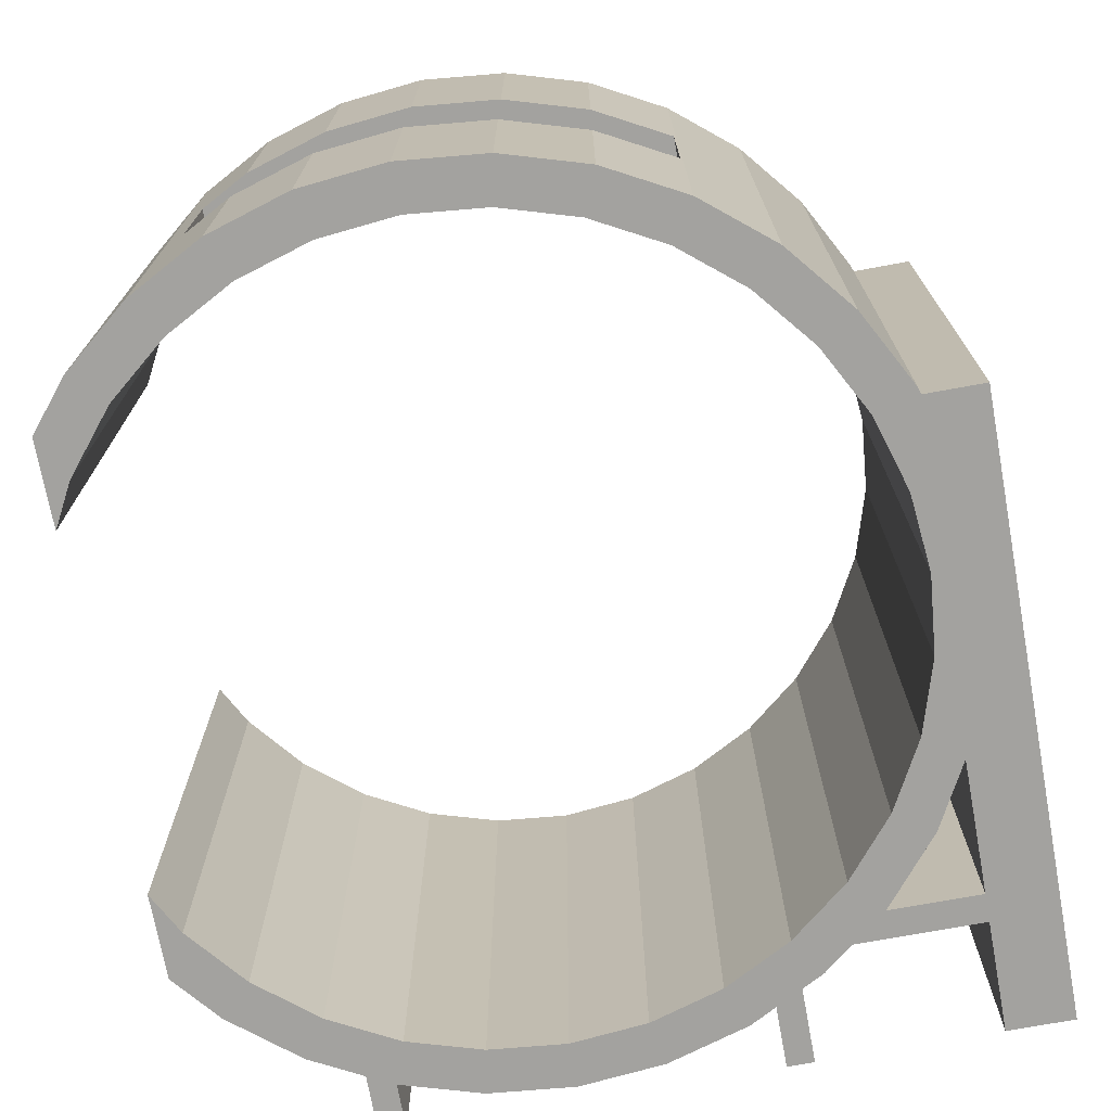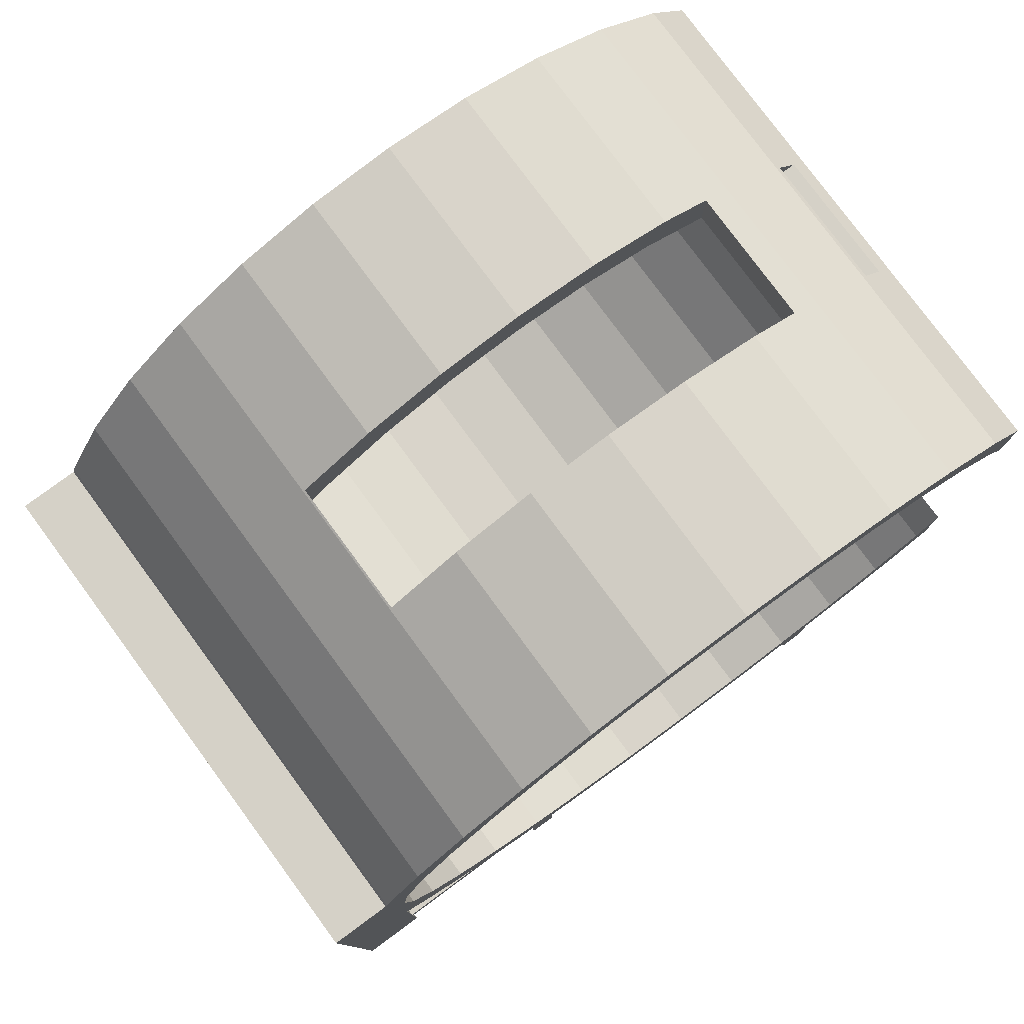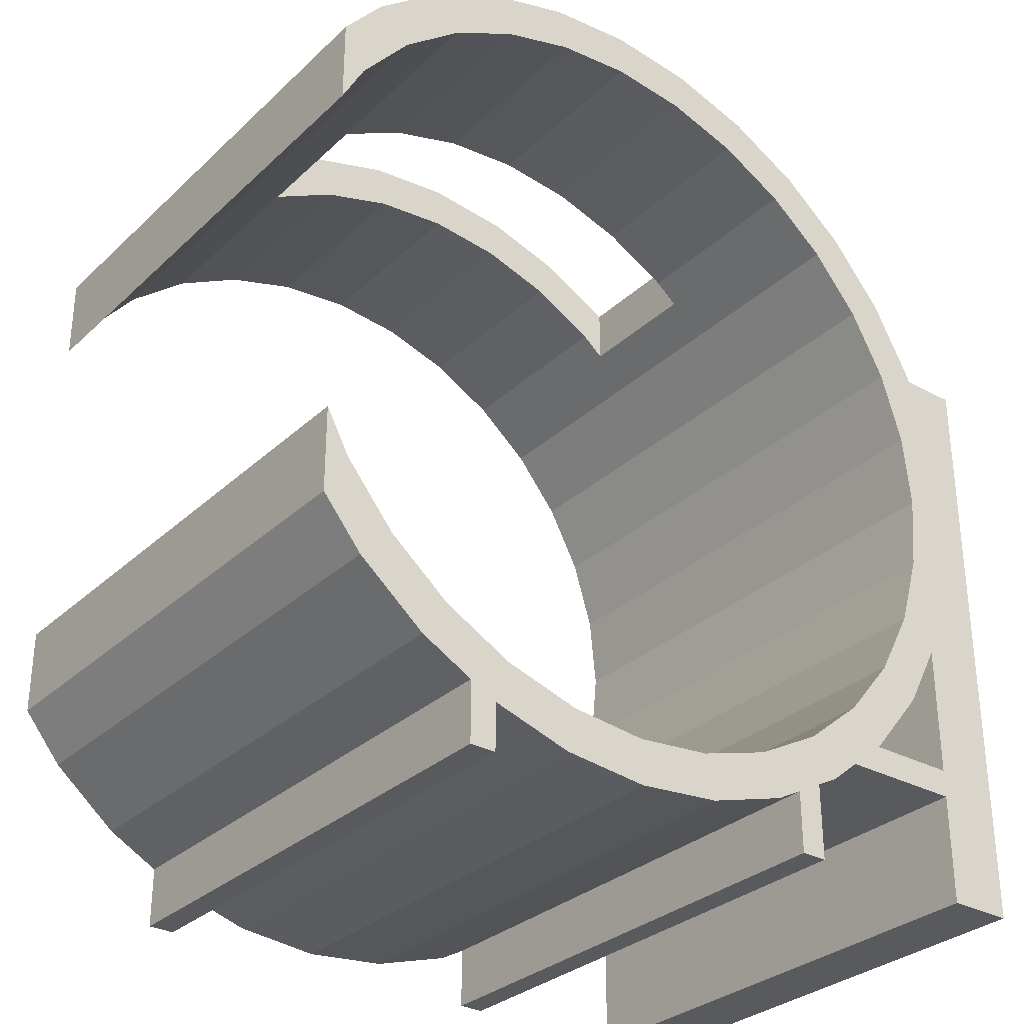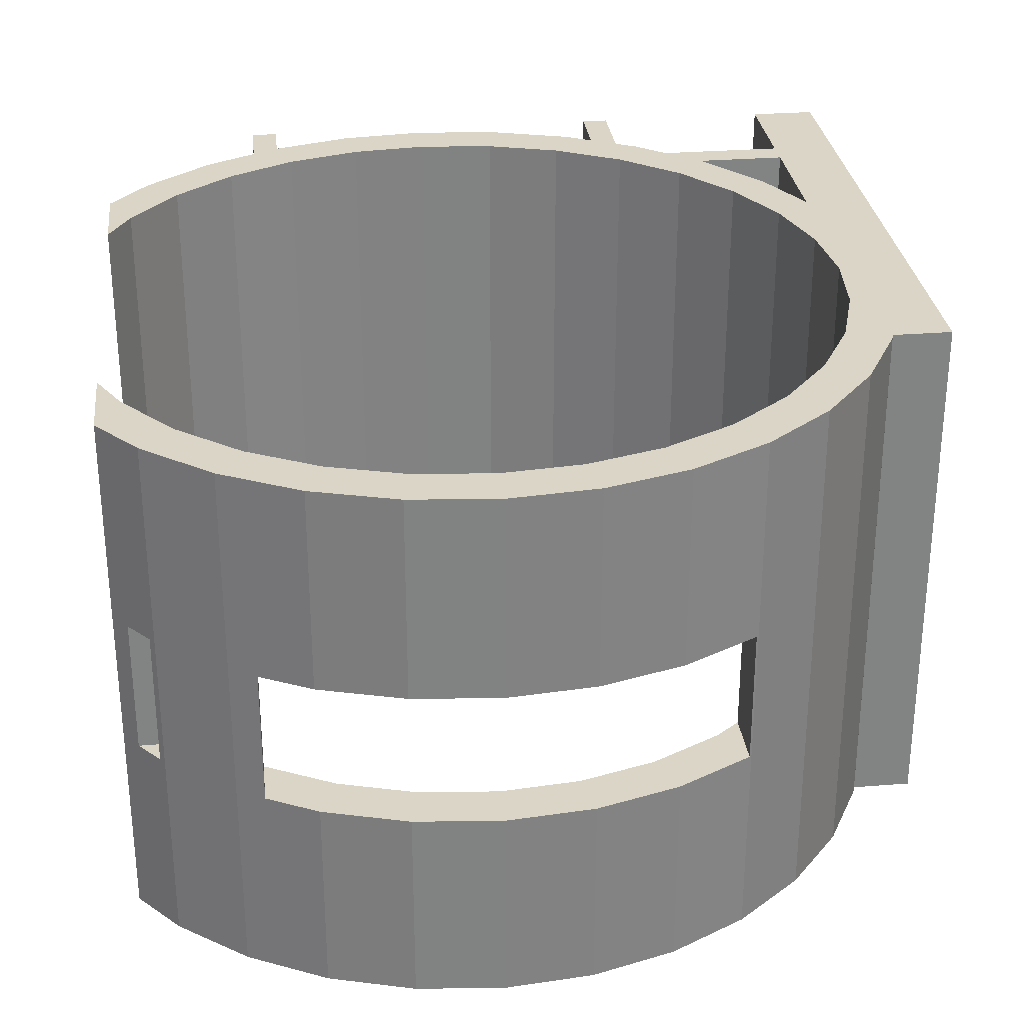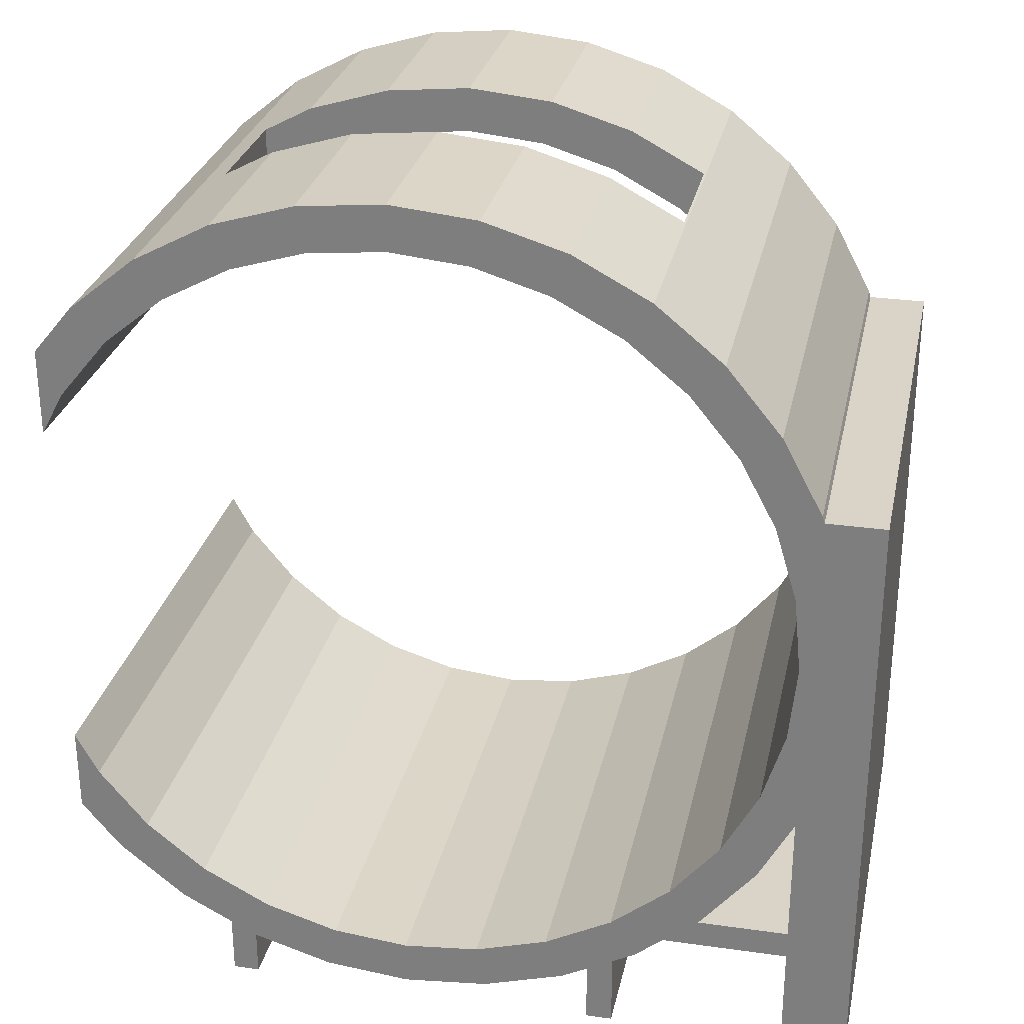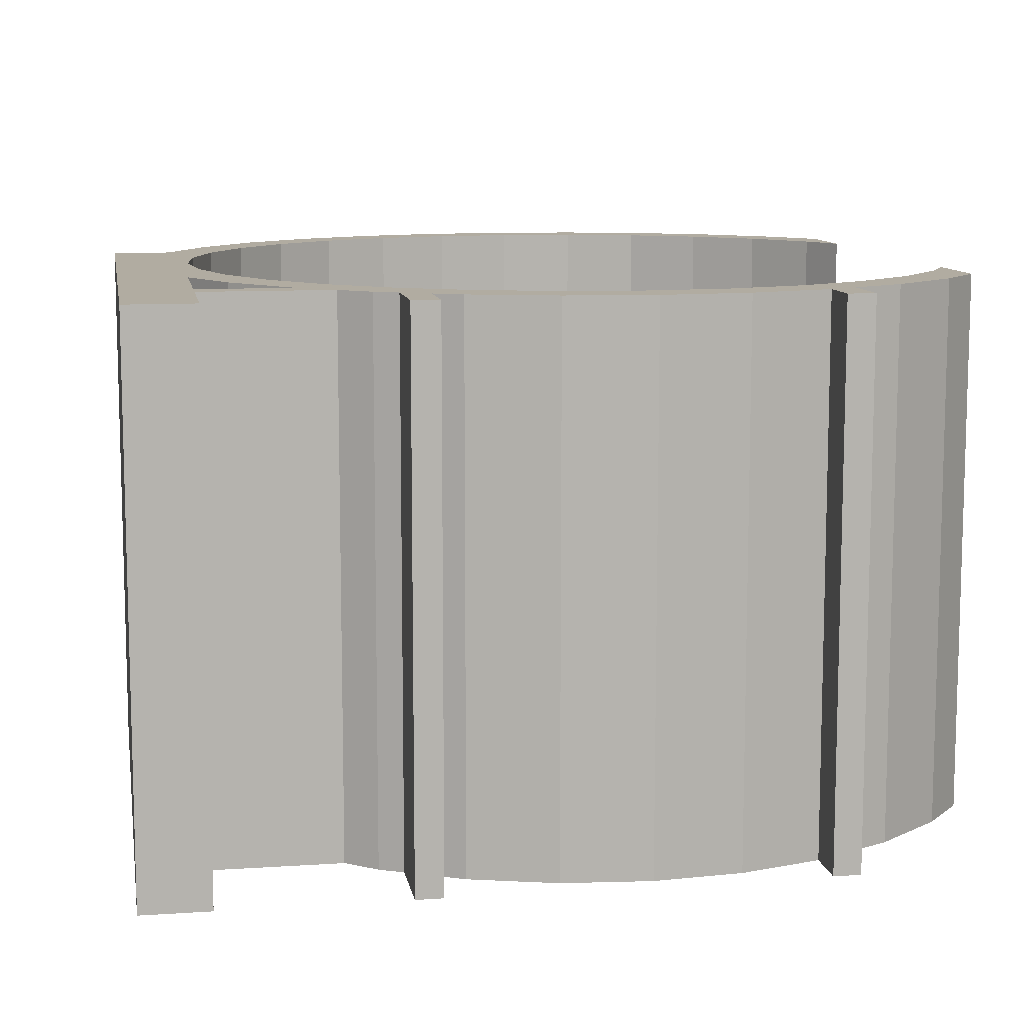
<metadata>
{"format":"obj","ext":"obj","renderer":"f3d","projection":"perspective","resolution":1024,"background":"white","views":[{"elev":-72.5,"azim":10.4,"up":"+Y"},{"elev":78.9,"azim":143.6,"up":"+Z"},{"elev":-30.9,"azim":-37.6,"up":"+Z"},{"elev":29.5,"azim":-6.7,"up":"+Y"},{"elev":28.4,"azim":12.0,"up":"+Z"},{"elev":10.2,"azim":170.4,"up":"+Y"}]}
</metadata>
<code>
o Cube_Cube.001
v -1.01 2.2 1.303
v -0.9159 2.2 1.24
v -1.01 2.2 1.064
v -0.7147 2.2 1.485
v -1.01 2.2 1.419
v -0.8654 1.368 1.595
v -0.847 2.2 1.618
v -1.01 1.779 1.419
v -0.4694 2.2 1.687
v -1.01 -0 1.064
v -0.9159 -0 1.24
v -1.01 -0 1.303
v -1.01 -0 1.419
v -0.9501 0.813 1.492
v -0.1896 2.2 1.836
v -0.5734 2.2 1.842
v -0.5734 -0 1.842
v -0.7147 -0 1.485
v -0.847 -0 1.618
v -0.8654 0.813 1.595
v -0.8654 0.813 1.492
v -0.8654 1.368 1.492
v -0.9501 1.368 1.492
v 0.1139 2.2 1.928
v -0.2612 2.2 2.009
v -0.4651 1.368 1.689
v -0.4694 -0 1.687
v -0.4651 0.813 1.9
v -0.4651 1.368 1.9
v 0.07744 2.2 2.112
v 0.4297 2.2 2.147
v -0.2612 1.368 2.009
v -0.1896 -0 1.836
v -0.2612 -0 2.009
v 0.07744 1.368 2.112
v 0.1139 1.368 1.928
v 0.4297 1.368 1.959
v -0.4651 0.813 1.689
v 0.7819 0.813 2.112
v 0.7454 0.813 1.928
v 0.4297 0.813 1.959
v 0.07744 -0 2.112
v 0.07744 0.813 2.112
v -0.2612 0.813 2.009
v 0.4297 2.2 1.959
v 0.7819 2.2 2.112
v 0.1139 -0 1.928
v 1.425 0.813 1.608
v 1.425 0.813 1.847
v 1.425 1.368 1.847
v 1.433 2.2 1.842
v 1.433 -0 1.842
v 1.121 2.2 2.009
v 0.7819 1.368 2.112
v 0.4297 1.368 2.147
v 0.4297 -0 2.147
v 0.4297 0.813 2.147
v 0.7819 -0 2.112
v 1.121 -0 2.009
v 1.121 0.813 2.009
v 1.049 2.2 1.836
v 0.7454 2.2 1.928
v 1.049 -0 1.836
v 1.706 -0 1.618
v 1.706 2.2 1.618
v 1.329 -0 1.687
v 1.329 2.2 1.687
v 0.4297 -0 1.959
v 1.931 -0 1.344
v 1.931 2.2 1.344
v 1.574 -0 1.485
v 1.574 2.2 1.485
v 2.098 -0 1.032
v 2.098 2.2 1.032
v 1.775 -0 1.24
v 1.775 2.2 1.24
v 2.2 -0 0.6933
v 2.2 2.2 0.6933
v 1.925 -0 0.9604
v 1.925 2.2 0.9604
v 2.235 -0 0.3411
v 2.235 2.2 0.3411
v 2.048 -0 0.3411
v 2.048 2.2 0.3411
v 2.017 2.2 0.6568
v 2.2 0 -0.01114
v 2.2 2.2 -0.01114
v 2.098 0 -0.3498
v 2.098 2.2 -0.3498
v 2.017 -0 0.02536
v 2.017 2.2 0.02536
v 1.931 0 -0.662
v 1.931 2.2 -0.662
v 1.775 0 -0.558
v 1.775 2.2 -0.558
v 1.925 2.2 -0.2782
v 1.706 0 -0.9355
v 1.706 2.2 -0.9355
v 1.433 0 -1.16
v 1.433 2.2 -1.16
v 1.329 0 -1.005
v 1.329 2.2 -1.005
v 1.574 2.2 -0.8033
v 1.341 0 -1.209
v 1.341 2.2 -1.209
v 1.341 0 -1.201
v 1.341 2.2 -1.201
v 1.231 2.2 -1.201
v 1.341 0 -1.525
v 0.7819 0 -1.43
v 1.121 0 -1.327
v 1.049 0 -1.154
v 1.049 2.2 -1.154
v 1.121 2.2 -1.327
v 0.7819 2.2 -1.43
v 1.231 2.2 -1.268
v 1.231 0 -1.201
v 1.341 2.2 -1.525
v 1.231 0 -1.268
v 0.4297 0 -1.277
v 0.4297 0 -1.464
v 0.4297 2.2 -1.277
v 0.7454 2.2 -1.246
v 1.231 2.2 -1.525
v 0.1139 0 -1.246
v 0.07744 0 -1.43
v 0.1139 2.2 -1.246
v 0.4297 2.2 -1.464
v -0.1896 0 -1.154
v -0.2511 0 -1.302
v 0.07744 2.2 -1.43
v -0.2511 2.2 -1.302
v -0.3605 0 -1.191
v -0.2511 0 -1.191
v -0.4694 0 -1.005
v -0.2511 2.2 -1.191
v -0.3605 2.2 -1.191
v -0.4694 2.2 -1.005
v -0.2612 0 -1.327
v -0.2511 0 -1.33
v -0.2511 2.2 -1.33
v -0.2612 2.2 -1.327
v -0.847 0 -0.9355
v -0.5734 0 -1.16
v -0.5734 2.2 -1.16
v -0.847 2.2 -0.9355
v -0.3605 0 -1.274
v -0.3605 2.2 -1.274
v -0.2511 0 -1.525
v -0.3605 2.2 -1.525
v -0.7147 0 -0.8033
v -0.9159 0 -0.558
v -1.01 0 -0.7367
v -0.7147 2.2 -0.8033
v -1.01 2.2 -0.7367
v -1.01 0 -0.6209
v -1.01 0 -0.3818
v -1.01 2.2 -0.3818
v -0.9159 2.2 -0.558
v -1.01 2.2 -0.6209
v 1.231 0 -1.525
v -0.2511 2.2 -1.525
v 2.074 2.2 -1.061
v 2.348 2.2 -1.061
v 2.348 2.2 -1.525
v 2.074 0 -1.061
v 2.074 2.2 -1.525
v 2.074 2.2 -0.9442
v 2.348 2.2 -0.9442
v 2.348 0 -1.061
v 2.348 0 -1.525
v 2.074 0 -1.525
v 1.533 0 -1.061
v 1.533 2.2 -1.061
v 2.348 0 -0.9442
v 1.533 2.2 -0.9442
v 2.074 2.2 1.005
v 2.348 2.2 1.005
v 2.074 0 -0.9442
v 1.533 0 -0.9442
v 2.348 -0 1.005
v 2.074 -0 1.005
v 1.425 1.368 1.608
v 1.329 1.368 1.687
v 1.121 1.368 2.009
v 0.7454 1.368 1.928
v -0.1896 1.368 1.836
v 1.049 1.368 1.836
v -0.1896 0.813 1.836
v 0.1139 0.813 1.928
v 1.049 0.813 1.836
v 1.329 0.813 1.687
v 0.7454 -0 1.928
v 2.017 -0 0.6568
v 1.925 0 -0.2782
v 1.574 0 -0.8033
v 0.7454 0 -1.246
v -0.1896 2.2 -1.154
v -0.3605 0 -1.525
f 6 7 8
f 13 14 8
f 17 16 7
f 14 20 21
f 14 21 22
f 28 29 17
f 6 22 21
f 30 25 32
f 42 43 44
f 31 30 35
f 51 50 52
f 53 46 54
f 46 31 55
f 56 57 43
f 58 39 57
f 59 60 39
f 64 65 51
f 69 70 65
f 73 74 70
f 92 93 89
f 97 98 93
f 164 170 171
f 164 169 175
f 169 178 181
f 168 176 180
f 179 182 177
f 178 177 182
f 165 171 172
f 5 8 7
f 6 20 19
f 8 23 6
f 6 19 7
f 13 19 14
f 23 8 14
f 19 20 14
f 19 17 7
f 23 14 22
f 17 34 28
f 32 25 29
f 34 44 28
f 29 25 16
f 16 17 29
f 20 6 21
f 35 30 32
f 34 42 44
f 55 31 35
f 60 59 49
f 51 53 50
f 49 59 52
f 53 185 50
f 49 52 50
f 185 53 54
f 54 46 55
f 42 56 43
f 56 58 57
f 58 59 39
f 52 64 51
f 64 69 65
f 69 73 70
f 73 77 74
f 88 92 89
f 92 97 93
f 165 164 171
f 170 164 175
f 175 169 181
f 179 168 180
f 168 179 177
f 181 178 182
f 167 165 172
f 9 26 27
f 38 27 26
f 157 152 158
f 2 11 10
f 11 2 4
f 18 4 9
f 15 24 36
f 33 189 190
f 24 45 37
f 47 190 41
f 45 62 186
f 62 61 188
f 61 67 184
f 48 183 71
f 63 191 192
f 193 40 191
f 68 41 40
f 71 72 76
f 75 76 80
f 79 80 85
f 194 85 84
f 83 84 91
f 90 91 96
f 195 96 95
f 94 95 103
f 196 103 102
f 101 102 113
f 112 113 123
f 197 123 122
f 120 122 127
f 125 127 198
f 129 198 138
f 135 138 154
f 151 154 159
f 152 159 158
f 3 2 10
f 18 11 4
f 27 18 9
f 189 33 38
f 9 15 26
f 38 33 27
f 15 187 26
f 187 15 36
f 47 33 190
f 36 24 37
f 68 47 41
f 37 45 186
f 186 62 188
f 188 61 184
f 71 66 48
f 184 67 183
f 66 192 48
f 183 67 72
f 72 71 183
f 66 63 192
f 63 193 191
f 193 68 40
f 75 71 76
f 79 75 80
f 194 79 85
f 83 194 84
f 90 83 91
f 195 90 96
f 94 195 95
f 196 94 103
f 101 196 102
f 112 101 113
f 197 112 123
f 120 197 122
f 125 120 127
f 129 125 198
f 135 129 138
f 151 135 154
f 152 151 159
f 1 2 3
f 4 2 5
f 9 4 7
f 15 9 16
f 24 15 25
f 24 30 31
f 35 36 37
f 28 38 26
f 39 40 41
f 45 31 46
f 48 49 50
f 61 62 46
f 61 53 51
f 67 51 65
f 72 65 70
f 76 70 74
f 80 74 78
f 84 85 78
f 84 82 87
f 91 87 89
f 95 96 89
f 95 93 98
f 99 100 98
f 102 103 98
f 104 105 100
f 102 107 108
f 105 104 109
f 113 114 115
f 111 114 116
f 105 116 108
f 116 105 118
f 122 123 115
f 110 115 114
f 119 116 124
f 127 122 128
f 121 128 115
f 127 131 132
f 126 131 128
f 136 137 138
f 131 126 140
f 138 145 146
f 148 137 136
f 141 140 149
f 148 142 150
f 154 146 155
f 147 148 150
f 158 159 160
f 109 161 124
f 150 162 149
f 163 164 165
f 166 163 167
f 163 168 169
f 166 173 174
f 163 174 176
f 168 177 178
f 1 5 2
f 7 4 5
f 16 9 7
f 25 15 16
f 30 24 25
f 45 24 31
f 183 50 184
f 185 54 186
f 55 35 37
f 32 29 187
f 184 50 188
f 29 26 187
f 188 50 185
f 32 187 36
f 186 188 185
f 32 36 35
f 37 186 54
f 54 55 37
f 29 28 26
f 38 28 189
f 44 43 190
f 57 39 41
f 60 49 191
f 189 28 44
f 49 48 192
f 190 189 44
f 49 192 191
f 41 190 43
f 60 191 40
f 41 43 57
f 60 40 39
f 62 45 46
f 183 48 50
f 53 61 46
f 67 61 51
f 72 67 65
f 76 72 70
f 80 76 74
f 85 80 78
f 82 84 78
f 91 84 87
f 96 91 89
f 93 95 89
f 103 95 98
f 97 99 98
f 100 102 98
f 99 104 100
f 114 113 108
f 108 116 114
f 102 100 107
f 108 113 102
f 118 105 109
f 123 113 115
f 119 111 116
f 124 116 118
f 128 122 115
f 111 110 114
f 161 119 124
f 131 127 128
f 110 121 115
f 141 132 131
f 198 127 132
f 121 126 128
f 145 138 137
f 198 132 136
f 137 148 145
f 198 136 138
f 141 131 140
f 154 138 146
f 136 132 148
f 142 148 132
f 162 141 149
f 162 150 142
f 155 160 159
f 159 154 155
f 199 147 150
f 118 109 124
f 199 150 149
f 13 8 12
f 5 1 8
f 167 163 165
f 172 166 167
f 164 163 169
f 163 166 174
f 168 163 176
f 169 168 178
f 144 145 148
f 143 146 145
f 146 143 153
f 157 160 156
f 1 3 8
f 147 144 148
f 144 143 145
f 155 146 153
f 153 156 160
f 157 158 160
f 160 155 153
f 3 10 8
f 12 8 10
f 10 11 12
f 18 19 13
f 6 23 22
f 27 17 19
f 33 34 17
f 47 42 34
f 56 42 47
f 52 59 63
f 64 52 66
f 58 56 68
f 63 59 58
f 69 64 71
f 73 69 75
f 77 78 74
f 77 73 79
f 81 82 78
f 83 81 77
f 86 87 82
f 86 81 83
f 88 89 87
f 88 86 90
f 94 92 88
f 97 92 94
f 101 99 97
f 106 99 101
f 110 111 112
f 104 106 117
f 109 104 119
f 120 121 110
f 125 126 121
f 125 129 130
f 133 134 135
f 130 139 140
f 141 142 132
f 143 144 135
f 130 134 147
f 140 139 149
f 151 152 153
f 156 152 157
f 170 166 172
f 170 175 179
f 179 180 173
f 173 180 176
f 175 181 182
f 13 12 11
f 11 18 13
f 18 27 19
f 27 33 17
f 33 47 34
f 68 56 47
f 66 52 63
f 71 64 66
f 193 58 68
f 193 63 58
f 75 69 71
f 79 73 75
f 194 77 79
f 77 81 78
f 194 83 77
f 81 86 82
f 90 86 83
f 86 88 87
f 195 88 90
f 195 94 88
f 196 97 94
f 196 101 97
f 101 112 117
f 111 119 117
f 106 104 99
f 112 111 117
f 117 106 101
f 100 105 107
f 197 110 112
f 119 104 117
f 107 105 108
f 161 109 119
f 197 120 110
f 120 125 121
f 130 140 126
f 126 125 130
f 129 135 134
f 144 147 133
f 134 130 129
f 144 133 135
f 151 143 135
f 133 147 134
f 139 130 147
f 199 149 139
f 139 147 199
f 142 141 162
f 156 153 152
f 143 151 153
f 171 170 172
f 166 170 179
f 166 179 173
f 174 173 176
f 179 175 182

</code>
